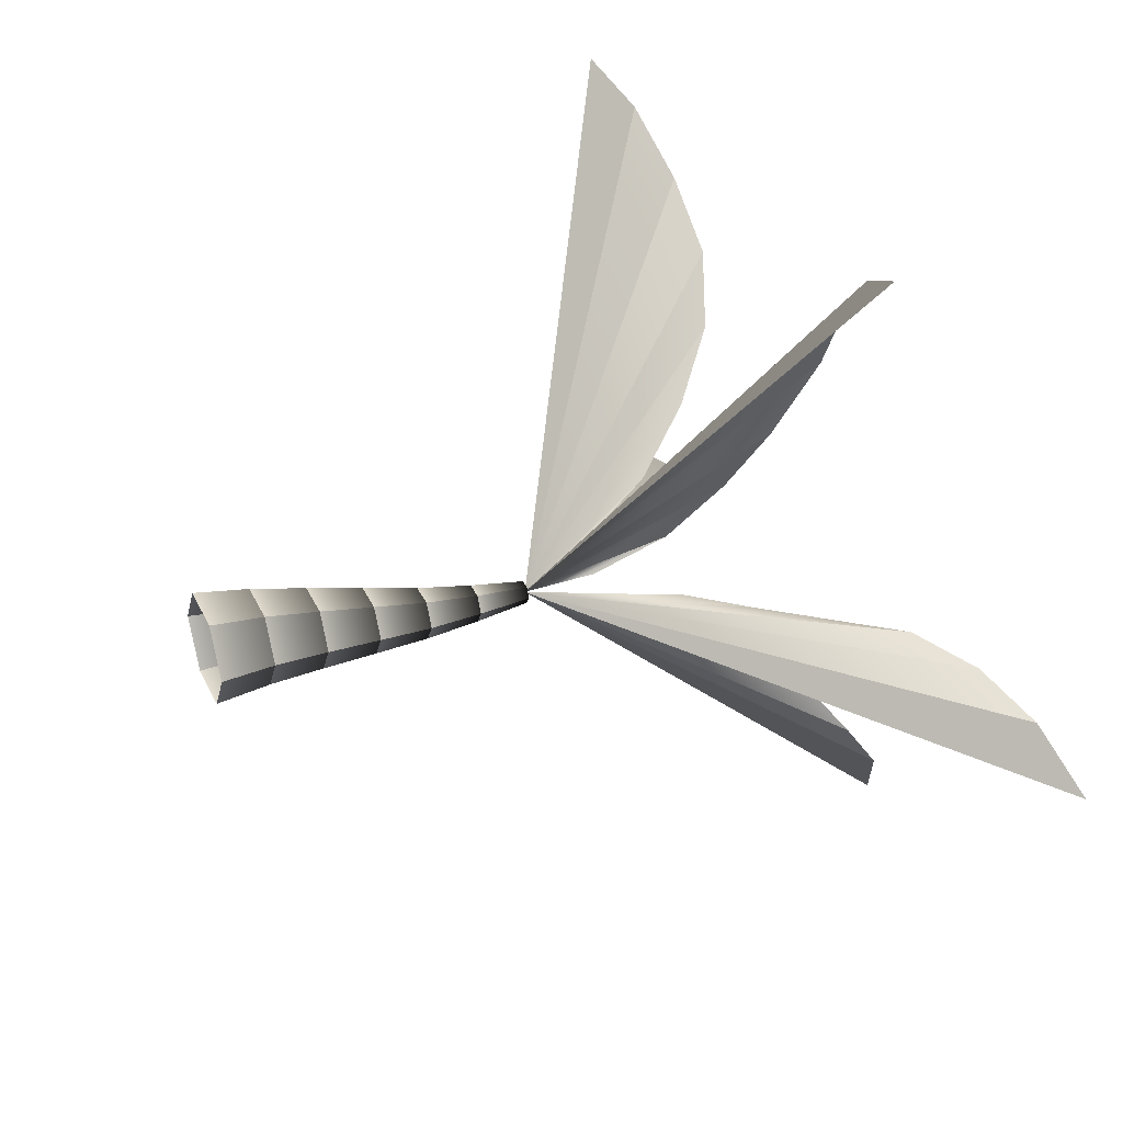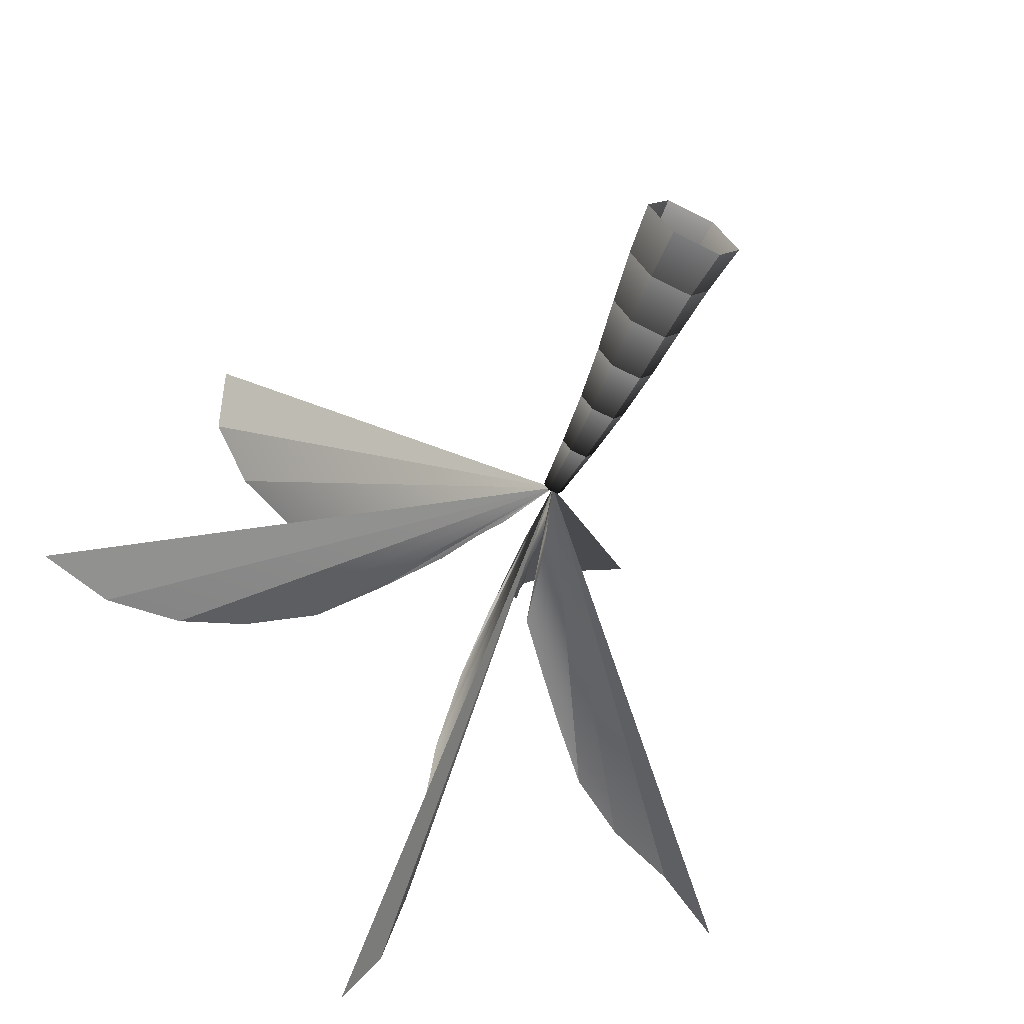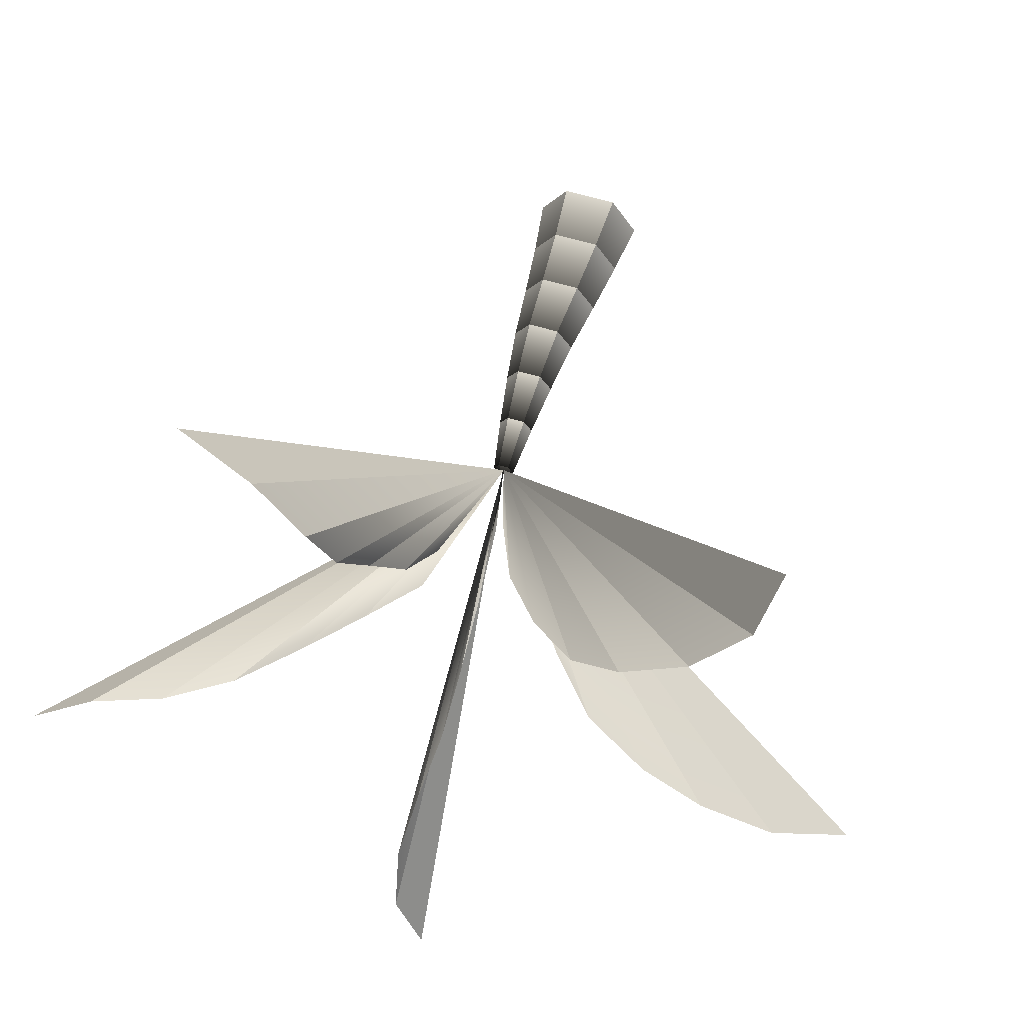
<metadata>
{"format":"obj","ext":"obj","renderer":"f3d","projection":"perspective","resolution":1024,"background":"white","views":[{"elev":36.7,"azim":67.0,"up":"+Z"},{"elev":-63.0,"azim":-27.6,"up":"+Z"},{"elev":64.4,"azim":-163.7,"up":"+Z"}]}
</metadata>
<code>
v 0.1141 5.976 -0.4598 1 1 1
v 0.1141 5.976 -0.4598 1 1 1
v 0.1141 5.976 -0.4598 1 1 1
v 0.1141 5.976 -0.4598 1 1 1
v 0.1141 5.976 -0.4598 1 1 1
v 0.5171 7.172 -0.1188 1 1 1
v 0.5897 7.303 -0.7446 1 1 1
v -0.02216 7.013 -1.158 1 1 1
v -0.4999 7.142 -0.4968 1 1 1
v -0.2945 7.41 0.09095 1 1 1
v 0.5171 7.172 -0.1188 1 1 1
v 0.5897 7.303 -0.7446 1 1 1
v -0.02216 7.013 -1.158 1 1 1
v -0.4999 7.142 -0.4968 1 1 1
v -0.2945 7.41 0.09095 1 1 1
v 0.7241 8.494 0.4794 1 1 1
v 0.9877 8.767 -0.7461 1 1 1
v -0.05522 8.356 -1.779 1 1 1
v -1.17 8.303 -0.6869 1 1 1
v -0.8203 8.723 0.6955 1 1 1
v 0.7241 8.494 0.4794 1 1 1
v 0.9877 8.767 -0.7461 1 1 1
v -0.05522 8.356 -1.779 1 1 1
v -1.17 8.303 -0.6869 1 1 1
v -0.8203 8.723 0.6955 1 1 1
v 1.014 9.482 1.521 1 1 1
v 1.878 9.752 -0.7029 1 1 1
v -0.04706 9.622 -2.465 1 1 1
v -1.976 9.383 -0.8312 1 1 1
v -1.629 9.858 1.537 1 1 1
v 1.014 9.482 1.521 1 1 1
v 1.878 9.752 -0.7029 1 1 1
v -0.04706 9.622 -2.465 1 1 1
v -1.976 9.383 -0.8312 1 1 1
v -1.629 9.858 1.537 1 1 1
v 1.477 10.12 2.762 1 1 1
v 2.827 10.78 -0.6066 1 1 1
v 0.02713 10.81 -3.387 1 1 1
v -2.931 10.39 -1.188 1 1 1
v -2.585 10.78 2.474 1 1 1
v 1.477 10.12 2.762 1 1 1
v 2.827 10.78 -0.6066 1 1 1
v 0.02713 10.81 -3.387 1 1 1
v -2.931 10.39 -1.188 1 1 1
v -2.585 10.78 2.474 1 1 1
v 1.79 10.85 4.241 1 1 1
v 3.878 11.87 -0.4709 1 1 1
v 0.2547 11.86 -4.444 1 1 1
v -4.211 10.93 -1.771 1 1 1
v -3.573 11.16 3.481 1 1 1
v 1.79 10.85 4.241 1 1 1
v 3.878 11.87 -0.4709 1 1 1
v 0.2547 11.86 -4.444 1 1 1
v -4.211 10.93 -1.771 1 1 1
v -3.573 11.16 3.481 1 1 1
v 2.183 11.11 5.649 1 1 1
v 5.121 12.56 -0.6062 1 1 1
v 0.4532 12.77 -5.719 1 1 1
v -5.489 11.11 -2.412 1 1 1
v -4.784 11.1 4.45 1 1 1
v 2.183 11.11 5.649 1 1 1
v 5.121 12.56 -0.6062 1 1 1
v 0.4532 12.77 -5.719 1 1 1
v -5.489 11.11 -2.412 1 1 1
v -4.784 11.1 4.45 1 1 1
v 3.168 10.84 6.64 1 1 1
v 6.527 12.92 -0.8818 1 1 1
v 0.3251 13.51 -6.87 1 1 1
v -6.975 11.14 -2.744 1 1 1
v -5.744 10.69 5.571 1 1 1
v 3.168 10.84 6.64 1 1 1
v 6.527 12.92 -0.8818 1 1 1
v 0.3251 13.51 -6.87 1 1 1
v -6.975 11.14 -2.744 1 1 1
v -5.744 10.69 5.571 1 1 1
v 4.518 10.55 7.436 1 1 1
v 7.763 13.26 -1.75 1 1 1
v -0.2887 13.78 -8.117 1 1 1
v -8.423 10.71 -2.912 1 1 1
v -6.032 9.906 6.601 1 1 1
v 0.1141 5.976 -0.4598 1 1 1
v 0.1141 5.976 -0.4598 1 1 1
v 0.1141 5.976 -0.4598 1 1 1
v 0.1141 5.976 -0.4598 1 1 1
v 0.1141 5.976 -0.4598 1 1 1
v 0.5171 7.172 -0.1188 1 1 1
v 0.5897 7.303 -0.7446 1 1 1
v -0.02216 7.013 -1.158 1 1 1
v -0.4999 7.142 -0.4968 1 1 1
v -0.2945 7.41 0.09095 1 1 1
v 0.5171 7.172 -0.1188 1 1 1
v 0.5897 7.303 -0.7446 1 1 1
v -0.02216 7.013 -1.158 1 1 1
v -0.4999 7.142 -0.4968 1 1 1
v -0.2945 7.41 0.09095 1 1 1
v 0.7241 8.494 0.4794 1 1 1
v 0.9877 8.767 -0.7461 1 1 1
v -0.05522 8.356 -1.779 1 1 1
v -1.17 8.303 -0.6869 1 1 1
v -0.8203 8.723 0.6955 1 1 1
v 0.7241 8.494 0.4794 1 1 1
v 0.9877 8.767 -0.7461 1 1 1
v -0.05522 8.356 -1.779 1 1 1
v -1.17 8.303 -0.6869 1 1 1
v -0.8203 8.723 0.6955 1 1 1
v 1.014 9.482 1.521 1 1 1
v 1.878 9.752 -0.7029 1 1 1
v -0.04706 9.622 -2.465 1 1 1
v -1.976 9.383 -0.8312 1 1 1
v -1.629 9.858 1.537 1 1 1
v 1.014 9.482 1.521 1 1 1
v 1.878 9.752 -0.7029 1 1 1
v -0.04706 9.622 -2.465 1 1 1
v -1.976 9.383 -0.8312 1 1 1
v -1.629 9.858 1.537 1 1 1
v 1.477 10.12 2.762 1 1 1
v 2.827 10.78 -0.6066 1 1 1
v 0.02713 10.81 -3.387 1 1 1
v -2.931 10.39 -1.188 1 1 1
v -2.585 10.78 2.474 1 1 1
v 1.477 10.12 2.762 1 1 1
v 2.827 10.78 -0.6066 1 1 1
v 0.02713 10.81 -3.387 1 1 1
v -2.931 10.39 -1.188 1 1 1
v -2.585 10.78 2.474 1 1 1
v 1.79 10.85 4.241 1 1 1
v 3.878 11.87 -0.4709 1 1 1
v 0.2547 11.86 -4.444 1 1 1
v -4.211 10.93 -1.771 1 1 1
v -3.573 11.16 3.481 1 1 1
v 1.79 10.85 4.241 1 1 1
v 3.878 11.87 -0.4709 1 1 1
v 0.2547 11.86 -4.444 1 1 1
v -4.211 10.93 -1.771 1 1 1
v -3.573 11.16 3.481 1 1 1
v 2.183 11.11 5.649 1 1 1
v 5.121 12.56 -0.6062 1 1 1
v 0.4532 12.77 -5.719 1 1 1
v -5.489 11.11 -2.412 1 1 1
v -4.784 11.1 4.45 1 1 1
v 2.183 11.11 5.649 1 1 1
v 5.121 12.56 -0.6062 1 1 1
v 0.4532 12.77 -5.719 1 1 1
v -5.489 11.11 -2.412 1 1 1
v -4.784 11.1 4.45 1 1 1
v 3.168 10.84 6.64 1 1 1
v 6.527 12.92 -0.8818 1 1 1
v 0.3251 13.51 -6.87 1 1 1
v -6.975 11.14 -2.744 1 1 1
v -5.744 10.69 5.571 1 1 1
v 3.168 10.84 6.64 1 1 1
v 6.527 12.92 -0.8818 1 1 1
v 0.3251 13.51 -6.87 1 1 1
v -6.975 11.14 -2.744 1 1 1
v -5.744 10.69 5.571 1 1 1
v 4.518 10.55 7.436 1 1 1
v 7.763 13.26 -1.75 1 1 1
v -0.2887 13.78 -8.117 1 1 1
v -8.423 10.71 -2.912 1 1 1
v -6.032 9.906 6.601 1 1 1
f 1 6 2
f 2 7 3
f 3 8 4
f 4 9 5
f 5 10 1
f 11 16 2
f 12 17 3
f 13 18 4
f 14 19 5
f 15 20 1
f 21 26 2
f 22 27 3
f 23 28 4
f 24 29 5
f 25 30 1
f 31 36 2
f 32 37 3
f 33 38 4
f 34 39 5
f 35 40 1
f 41 46 2
f 42 47 3
f 43 48 4
f 44 49 5
f 45 50 1
f 51 56 2
f 52 57 3
f 53 58 4
f 54 59 5
f 55 60 1
f 61 66 2
f 62 67 3
f 63 68 4
f 64 69 5
f 65 70 1
f 71 76 2
f 72 77 3
f 73 78 4
f 74 79 5
f 75 80 1
f 81 82 86
f 82 83 87
f 83 84 88
f 84 85 89
f 85 81 90
f 91 82 96
f 92 83 97
f 93 84 98
f 94 85 99
f 95 81 100
f 101 82 106
f 102 83 107
f 103 84 108
f 104 85 109
f 105 81 110
f 111 82 116
f 112 83 117
f 113 84 118
f 114 85 119
f 115 81 120
f 121 82 126
f 122 83 127
f 123 84 128
f 124 85 129
f 125 81 130
f 131 82 136
f 132 83 137
f 133 84 138
f 134 85 139
f 135 81 140
f 141 82 146
f 142 83 147
f 143 84 148
f 144 85 149
f 145 81 150
f 151 82 156
f 152 83 157
f 153 84 158
f 154 85 159
f 155 81 160
v 1 0 0 1 1 1
v 0.8813 0.9993 -0.03455 1.65 1.65 1.65
v 0.448 0.9993 -0.7851 1.65 1.65 1.65
v 1 0 0 1 1 1
v 0.448 0.9993 -0.7851 1.65 1.65 1.65
v 0.5 0 -0.866 1 1 1
v 0.5 0 -0.866 1 1 1
v 0.448 0.9993 -0.7851 1.65 1.65 1.65
v -0.4187 0.9993 -0.7851 1.65 1.65 1.65
v 0.5 0 -0.866 1 1 1
v -0.4187 0.9993 -0.7851 1.65 1.65 1.65
v -0.5 0 -0.866 1 1 1
v -0.5 0 -0.866 1 1 1
v -0.4187 0.9993 -0.7851 1.65 1.65 1.65
v -0.852 0.9993 -0.03455 1.65 1.65 1.65
v -0.5 0 -0.866 1 1 1
v -0.852 0.9993 -0.03455 1.65 1.65 1.65
v -1 0 0 1 1 1
v -1 0 0 1 1 1
v -0.852 0.9993 -0.03455 1.65 1.65 1.65
v -0.4187 0.9993 0.716 1.65 1.65 1.65
v -1 0 0 1 1 1
v -0.4187 0.9993 0.716 1.65 1.65 1.65
v -0.5 0 0.866 1 1 1
v -0.5 0 0.866 1 1 1
v -0.4187 0.9993 0.716 1.65 1.65 1.65
v 0.448 0.9993 0.716 1.65 1.65 1.65
v -0.5 0 0.866 1 1 1
v 0.448 0.9993 0.716 1.65 1.65 1.65
v 0.5 0 0.866 1 1 1
v 0.5 0 0.866 1 1 1
v 0.448 0.9993 0.716 1.65 1.65 1.65
v 0.8813 0.9993 -0.03455 1.65 1.65 1.65
v 0.5 0 0.866 1 1 1
v 0.8813 0.9993 -0.03455 1.65 1.65 1.65
v 1 0 0 1 1 1
v 0.8813 0.9993 -0.03455 1 1 1
v 0.8024 1.995 -0.1118 1.55 1.55 1.55
v 0.4358 1.995 -0.7469 1.55 1.55 1.55
v 0.8813 0.9993 -0.03455 1 1 1
v 0.4358 1.995 -0.7469 1.55 1.55 1.55
v 0.448 0.9993 -0.7851 1 1 1
v 0.448 0.9993 -0.7851 1 1 1
v 0.4358 1.995 -0.7469 1.55 1.55 1.55
v -0.2976 1.995 -0.7469 1.55 1.55 1.55
v 0.448 0.9993 -0.7851 1 1 1
v -0.2976 1.995 -0.7469 1.55 1.55 1.55
v -0.4187 0.9993 -0.7851 1 1 1
v -0.4187 0.9993 -0.7851 1 1 1
v -0.2976 1.995 -0.7469 1.55 1.55 1.55
v -0.6642 1.995 -0.1118 1.55 1.55 1.55
v -0.4187 0.9993 -0.7851 1 1 1
v -0.6642 1.995 -0.1118 1.55 1.55 1.55
v -0.852 0.9993 -0.03455 1 1 1
v -0.852 0.9993 -0.03455 1 1 1
v -0.6642 1.995 -0.1118 1.55 1.55 1.55
v -0.2976 1.995 0.5232 1.55 1.55 1.55
v -0.852 0.9993 -0.03455 1 1 1
v -0.2976 1.995 0.5232 1.55 1.55 1.55
v -0.4187 0.9993 0.716 1 1 1
v -0.4187 0.9993 0.716 1 1 1
v -0.2976 1.995 0.5232 1.55 1.55 1.55
v 0.4358 1.995 0.5232 1.55 1.55 1.55
v -0.4187 0.9993 0.716 1 1 1
v 0.4358 1.995 0.5232 1.55 1.55 1.55
v 0.448 0.9993 0.716 1 1 1
v 0.448 0.9993 0.716 1 1 1
v 0.4358 1.995 0.5232 1.55 1.55 1.55
v 0.8024 1.995 -0.1118 1.55 1.55 1.55
v 0.448 0.9993 0.716 1 1 1
v 0.8024 1.995 -0.1118 1.55 1.55 1.55
v 0.8813 0.9993 -0.03455 1 1 1
v 0.8024 1.995 -0.1118 1 1 1
v 0.735 2.989 -0.1974 1.45 1.45 1.45
v 0.435 2.989 -0.717 1.45 1.45 1.45
v 0.8024 1.995 -0.1118 1 1 1
v 0.435 2.989 -0.717 1.45 1.45 1.45
v 0.4358 1.995 -0.7469 1 1 1
v 0.4358 1.995 -0.7469 1 1 1
v 0.435 2.989 -0.717 1.45 1.45 1.45
v -0.165 2.989 -0.717 1.45 1.45 1.45
v 0.4358 1.995 -0.7469 1 1 1
v -0.165 2.989 -0.717 1.45 1.45 1.45
v -0.2976 1.995 -0.7469 1 1 1
v -0.2976 1.995 -0.7469 1 1 1
v -0.165 2.989 -0.717 1.45 1.45 1.45
v -0.465 2.989 -0.1974 1.45 1.45 1.45
v -0.2976 1.995 -0.7469 1 1 1
v -0.465 2.989 -0.1974 1.45 1.45 1.45
v -0.6642 1.995 -0.1118 1 1 1
v -0.6642 1.995 -0.1118 1 1 1
v -0.465 2.989 -0.1974 1.45 1.45 1.45
v -0.165 2.989 0.3222 1.45 1.45 1.45
v -0.6642 1.995 -0.1118 1 1 1
v -0.165 2.989 0.3222 1.45 1.45 1.45
v -0.2976 1.995 0.5232 1 1 1
v -0.2976 1.995 0.5232 1 1 1
v -0.165 2.989 0.3222 1.45 1.45 1.45
v 0.435 2.989 0.3222 1.45 1.45 1.45
v -0.2976 1.995 0.5232 1 1 1
v 0.435 2.989 0.3222 1.45 1.45 1.45
v 0.4358 1.995 0.5232 1 1 1
v 0.4358 1.995 0.5232 1 1 1
v 0.435 2.989 0.3222 1.45 1.45 1.45
v 0.735 2.989 -0.1974 1.45 1.45 1.45
v 0.4358 1.995 0.5232 1 1 1
v 0.735 2.989 -0.1974 1.45 1.45 1.45
v 0.8024 1.995 -0.1118 1 1 1
v 0.735 2.989 -0.1974 1 1 1
v 0.6226 3.982 -0.3165 1.35 1.35 1.35
v 0.3893 3.982 -0.7206 1.35 1.35 1.35
v 0.735 2.989 -0.1974 1 1 1
v 0.3893 3.982 -0.7206 1.35 1.35 1.35
v 0.435 2.989 -0.717 1 1 1
v 0.435 2.989 -0.717 1 1 1
v 0.3893 3.982 -0.7206 1.35 1.35 1.35
v -0.07738 3.982 -0.7206 1.35 1.35 1.35
v 0.435 2.989 -0.717 1 1 1
v -0.07738 3.982 -0.7206 1.35 1.35 1.35
v -0.165 2.989 -0.717 1 1 1
v -0.165 2.989 -0.717 1 1 1
v -0.07738 3.982 -0.7206 1.35 1.35 1.35
v -0.3107 3.982 -0.3165 1.35 1.35 1.35
v -0.165 2.989 -0.717 1 1 1
v -0.3107 3.982 -0.3165 1.35 1.35 1.35
v -0.465 2.989 -0.1974 1 1 1
v -0.465 2.989 -0.1974 1 1 1
v -0.3107 3.982 -0.3165 1.35 1.35 1.35
v -0.07738 3.982 0.08765 1.35 1.35 1.35
v -0.465 2.989 -0.1974 1 1 1
v -0.07738 3.982 0.08765 1.35 1.35 1.35
v -0.165 2.989 0.3222 1 1 1
v -0.165 2.989 0.3222 1 1 1
v -0.07738 3.982 0.08765 1.35 1.35 1.35
v 0.3893 3.982 0.08765 1.35 1.35 1.35
v -0.165 2.989 0.3222 1 1 1
v 0.3893 3.982 0.08765 1.35 1.35 1.35
v 0.435 2.989 0.3222 1 1 1
v 0.435 2.989 0.3222 1 1 1
v 0.3893 3.982 0.08765 1.35 1.35 1.35
v 0.6226 3.982 -0.3165 1.35 1.35 1.35
v 0.435 2.989 0.3222 1 1 1
v 0.6226 3.982 -0.3165 1.35 1.35 1.35
v 0.735 2.989 -0.1974 1 1 1
v 0.6226 3.982 -0.3165 1 1 1
v 0.4809 4.978 -0.396 1.25 1.25 1.25
v 0.3142 4.978 -0.6847 1.25 1.25 1.25
v 0.6226 3.982 -0.3165 1 1 1
v 0.3142 4.978 -0.6847 1.25 1.25 1.25
v 0.3893 3.982 -0.7206 1 1 1
v 0.3893 3.982 -0.7206 1 1 1
v 0.3142 4.978 -0.6847 1.25 1.25 1.25
v -0.01909 4.978 -0.6847 1.25 1.25 1.25
v 0.3893 3.982 -0.7206 1 1 1
v -0.01909 4.978 -0.6847 1.25 1.25 1.25
v -0.07738 3.982 -0.7206 1 1 1
v -0.07738 3.982 -0.7206 1 1 1
v -0.01909 4.978 -0.6847 1.25 1.25 1.25
v -0.1858 4.978 -0.396 1.25 1.25 1.25
v -0.07738 3.982 -0.7206 1 1 1
v -0.1858 4.978 -0.396 1.25 1.25 1.25
v -0.3107 3.982 -0.3165 1 1 1
v -0.3107 3.982 -0.3165 1 1 1
v -0.1858 4.978 -0.396 1.25 1.25 1.25
v -0.01909 4.978 -0.1073 1.25 1.25 1.25
v -0.3107 3.982 -0.3165 1 1 1
v -0.01909 4.978 -0.1073 1.25 1.25 1.25
v -0.07738 3.982 0.08765 1 1 1
v -0.07738 3.982 0.08765 1 1 1
v -0.01909 4.978 -0.1073 1.25 1.25 1.25
v 0.3142 4.978 -0.1073 1.25 1.25 1.25
v -0.07738 3.982 0.08765 1 1 1
v 0.3142 4.978 -0.1073 1.25 1.25 1.25
v 0.3893 3.982 0.08765 1 1 1
v 0.3893 3.982 0.08765 1 1 1
v 0.3142 4.978 -0.1073 1.25 1.25 1.25
v 0.4809 4.978 -0.396 1.25 1.25 1.25
v 0.3893 3.982 0.08765 1 1 1
v 0.4809 4.978 -0.396 1.25 1.25 1.25
v 0.6226 3.982 -0.3165 1 1 1
v 0.4809 4.978 -0.396 1 1 1
v 0.3141 5.976 -0.4598 1.15 1.15 1.15
v 0.2141 5.976 -0.633 1.15 1.15 1.15
v 0.4809 4.978 -0.396 1 1 1
v 0.2141 5.976 -0.633 1.15 1.15 1.15
v 0.3142 4.978 -0.6847 1 1 1
v 0.3142 4.978 -0.6847 1 1 1
v 0.2141 5.976 -0.633 1.15 1.15 1.15
v 0.01407 5.976 -0.633 1.15 1.15 1.15
v 0.3142 4.978 -0.6847 1 1 1
v 0.01407 5.976 -0.633 1.15 1.15 1.15
v -0.01909 4.978 -0.6847 1 1 1
v -0.01909 4.978 -0.6847 1 1 1
v 0.01407 5.976 -0.633 1.15 1.15 1.15
v -0.08593 5.976 -0.4598 1.15 1.15 1.15
v -0.01909 4.978 -0.6847 1 1 1
v -0.08593 5.976 -0.4598 1.15 1.15 1.15
v -0.1858 4.978 -0.396 1 1 1
v -0.1858 4.978 -0.396 1 1 1
v -0.08593 5.976 -0.4598 1.15 1.15 1.15
v 0.01407 5.976 -0.2866 1.15 1.15 1.15
v -0.1858 4.978 -0.396 1 1 1
v 0.01407 5.976 -0.2866 1.15 1.15 1.15
v -0.01909 4.978 -0.1073 1 1 1
v -0.01909 4.978 -0.1073 1 1 1
v 0.01407 5.976 -0.2866 1.15 1.15 1.15
v 0.2141 5.976 -0.2866 1.15 1.15 1.15
v -0.01909 4.978 -0.1073 1 1 1
v 0.2141 5.976 -0.2866 1.15 1.15 1.15
v 0.3142 4.978 -0.1073 1 1 1
v 0.3142 4.978 -0.1073 1 1 1
v 0.2141 5.976 -0.2866 1.15 1.15 1.15
v 0.3141 5.976 -0.4598 1.15 1.15 1.15
v 0.3142 4.978 -0.1073 1 1 1
v 0.3141 5.976 -0.4598 1.15 1.15 1.15
v 0.4809 4.978 -0.396 1 1 1
f 161 163 162
f 164 166 165
f 167 169 168
f 170 172 171
f 173 175 174
f 176 178 177
f 179 181 180
f 182 184 183
f 185 187 186
f 188 190 189
f 191 193 192
f 194 196 195
f 197 199 198
f 200 202 201
f 203 205 204
f 206 208 207
f 209 211 210
f 212 214 213
f 215 217 216
f 218 220 219
f 221 223 222
f 224 226 225
f 227 229 228
f 230 232 231
f 233 235 234
f 236 238 237
f 239 241 240
f 242 244 243
f 245 247 246
f 248 250 249
f 251 253 252
f 254 256 255
f 257 259 258
f 260 262 261
f 263 265 264
f 266 268 267
f 269 271 270
f 272 274 273
f 275 277 276
f 278 280 279
f 281 283 282
f 284 286 285
f 287 289 288
f 290 292 291
f 293 295 294
f 296 298 297
f 299 301 300
f 302 304 303
f 305 307 306
f 308 310 309
f 311 313 312
f 314 316 315
f 317 319 318
f 320 322 321
f 323 325 324
f 326 328 327
f 329 331 330
f 332 334 333
f 335 337 336
f 338 340 339
f 341 343 342
f 344 346 345
f 347 349 348
f 350 352 351
f 353 355 354
f 356 358 357
f 359 361 360
f 362 364 363
f 365 367 366
f 368 370 369
f 371 373 372
f 374 376 375

</code>
